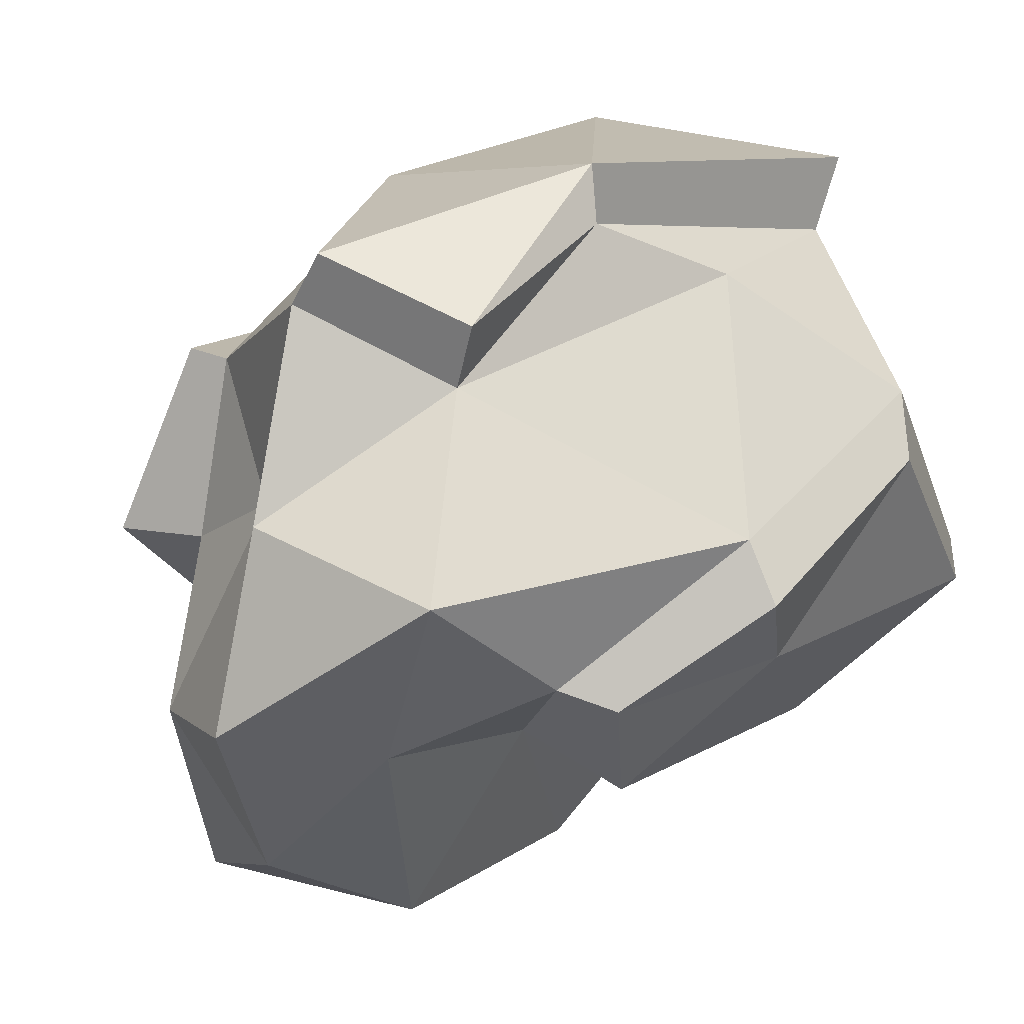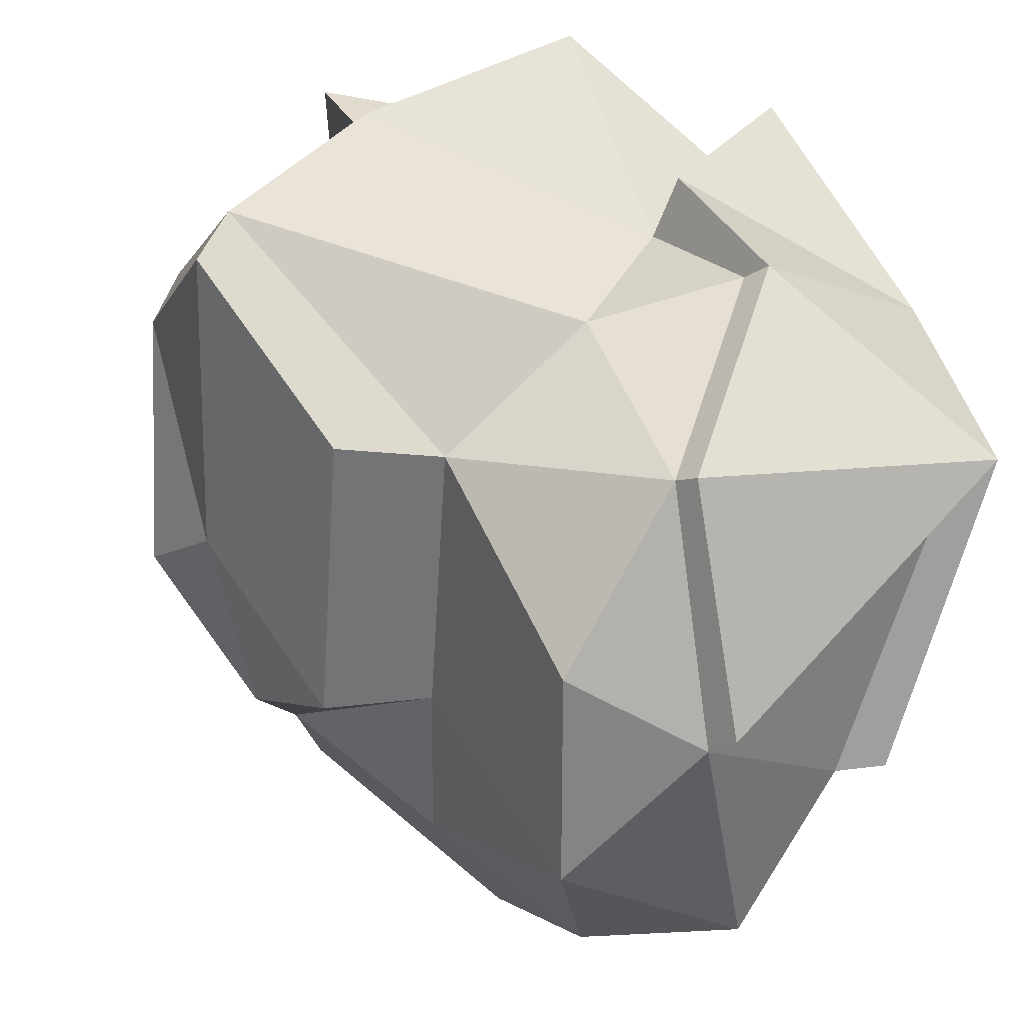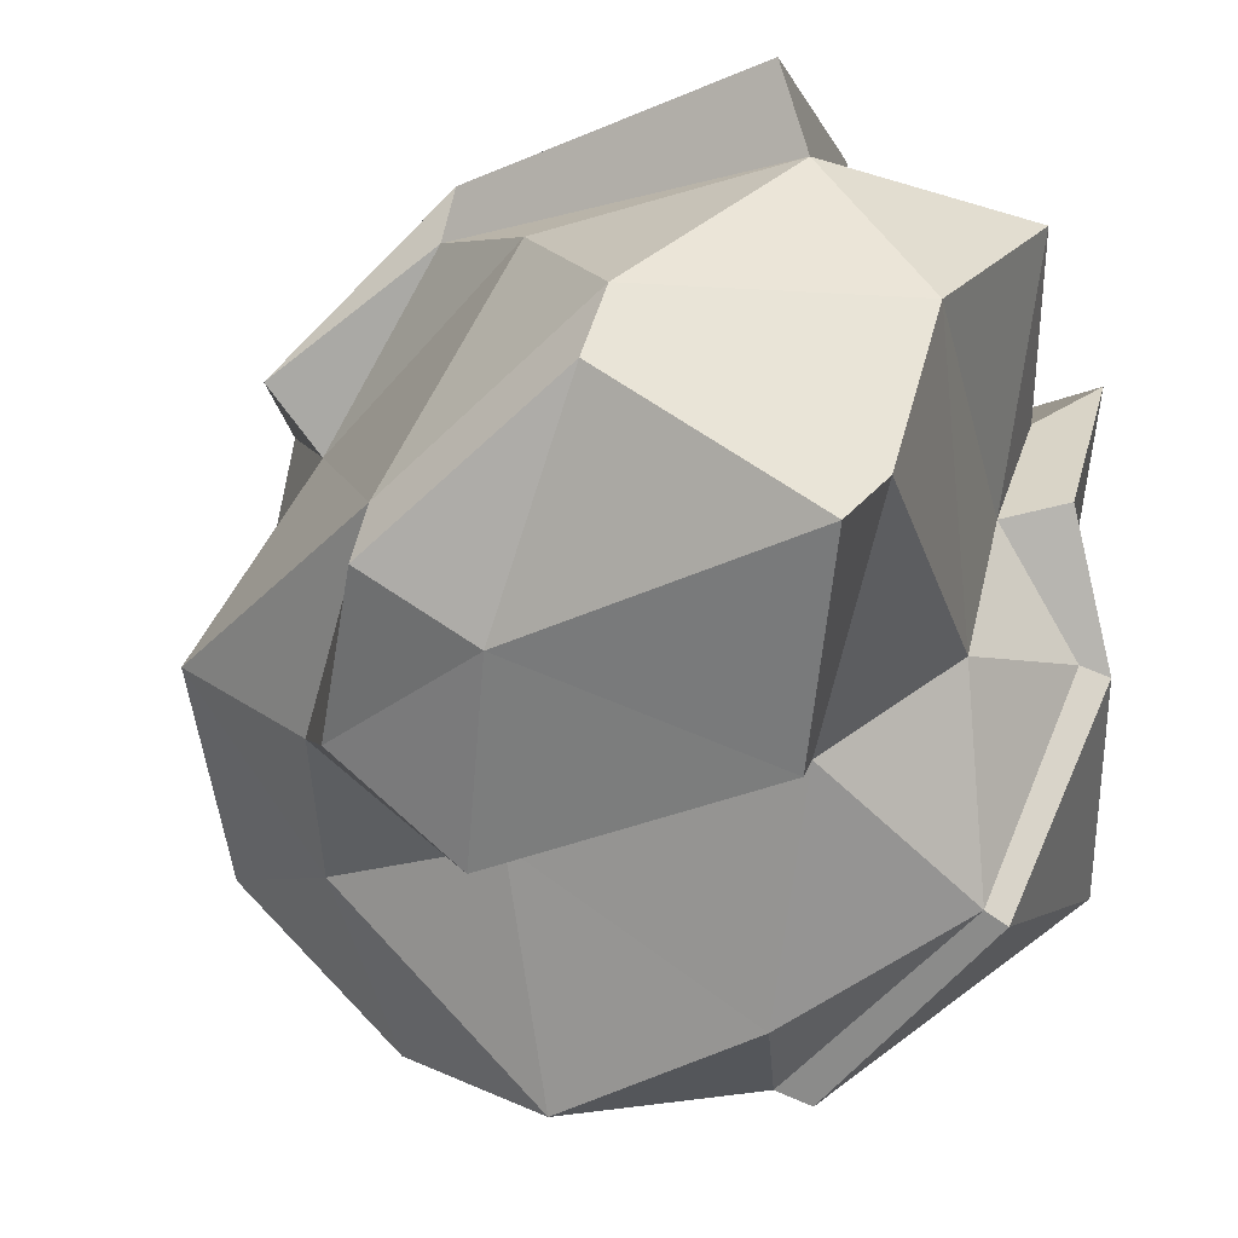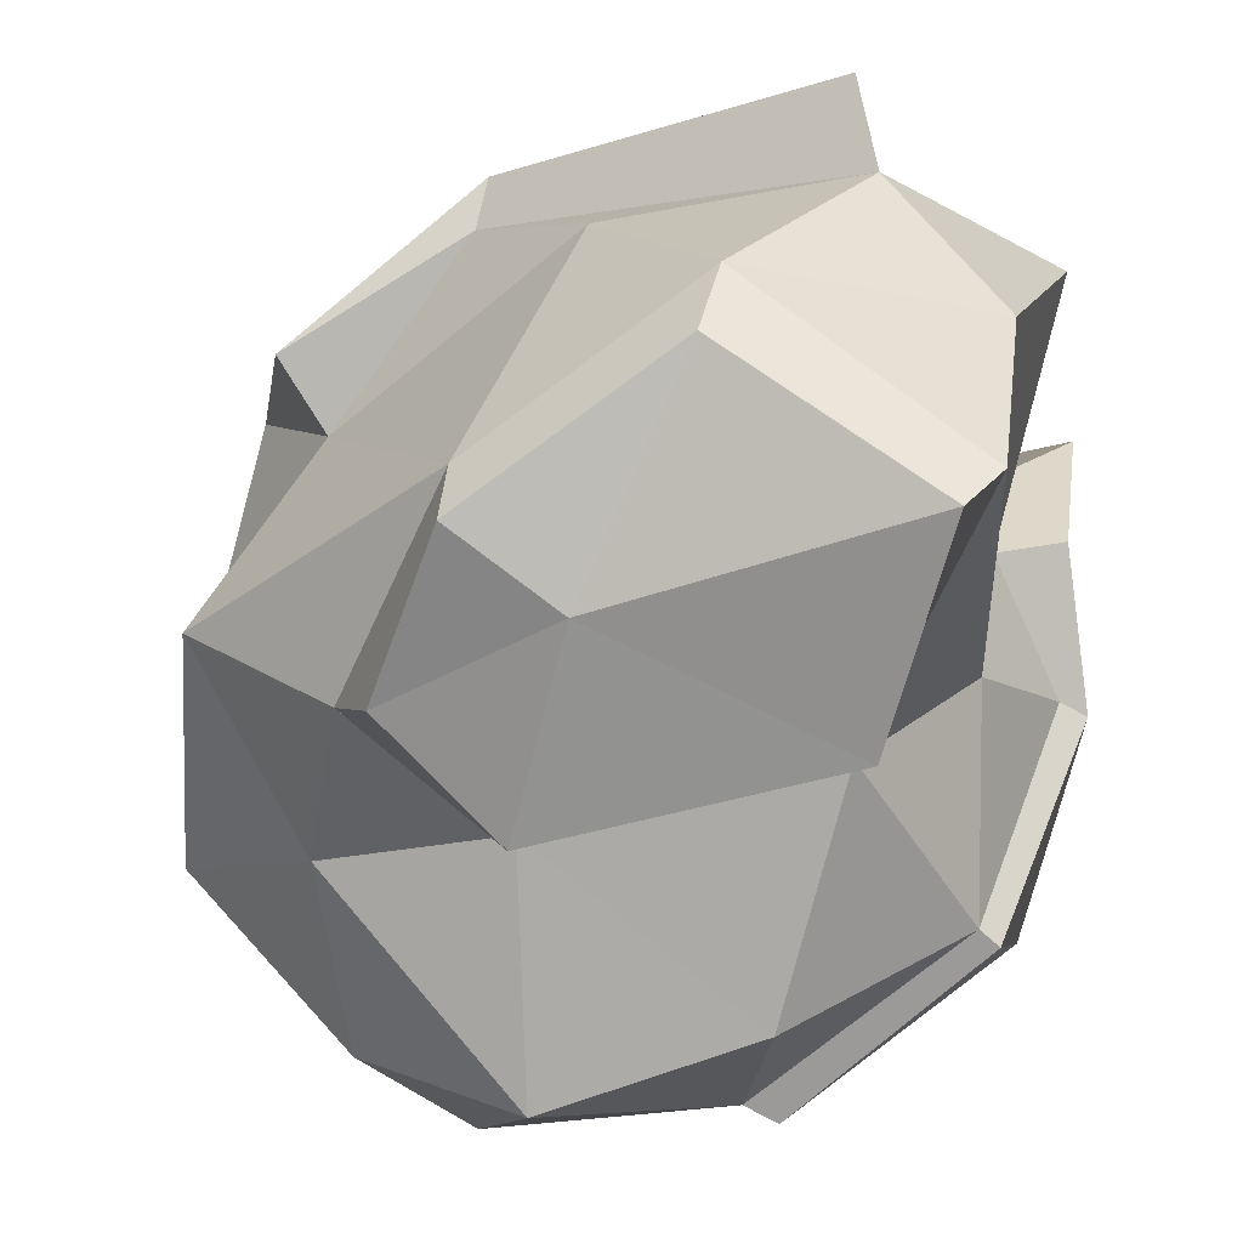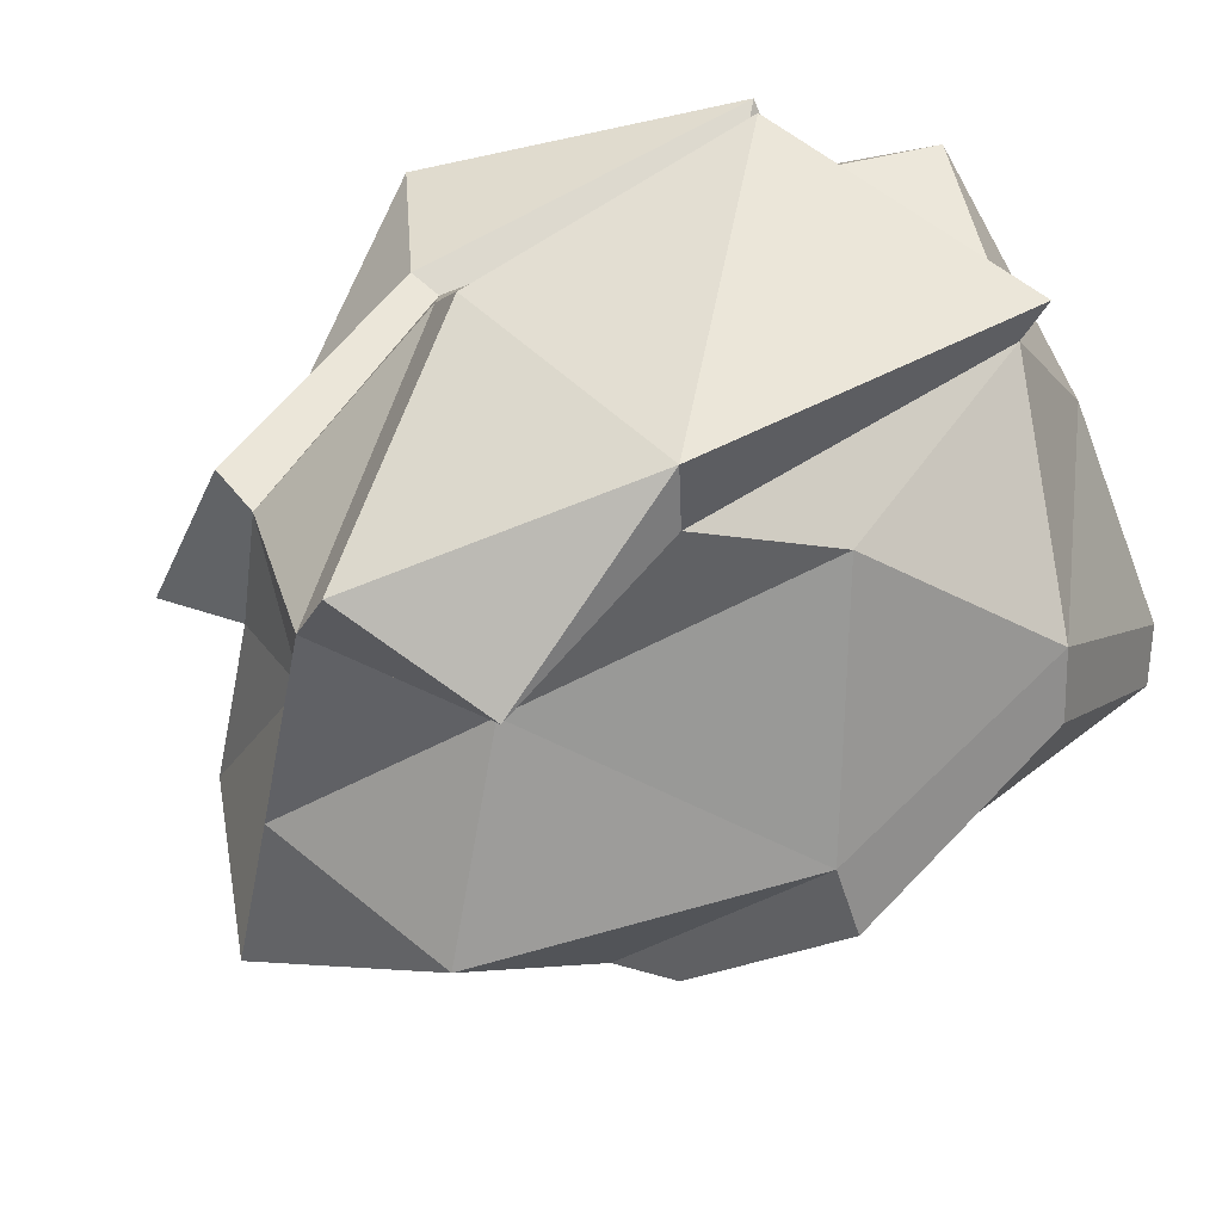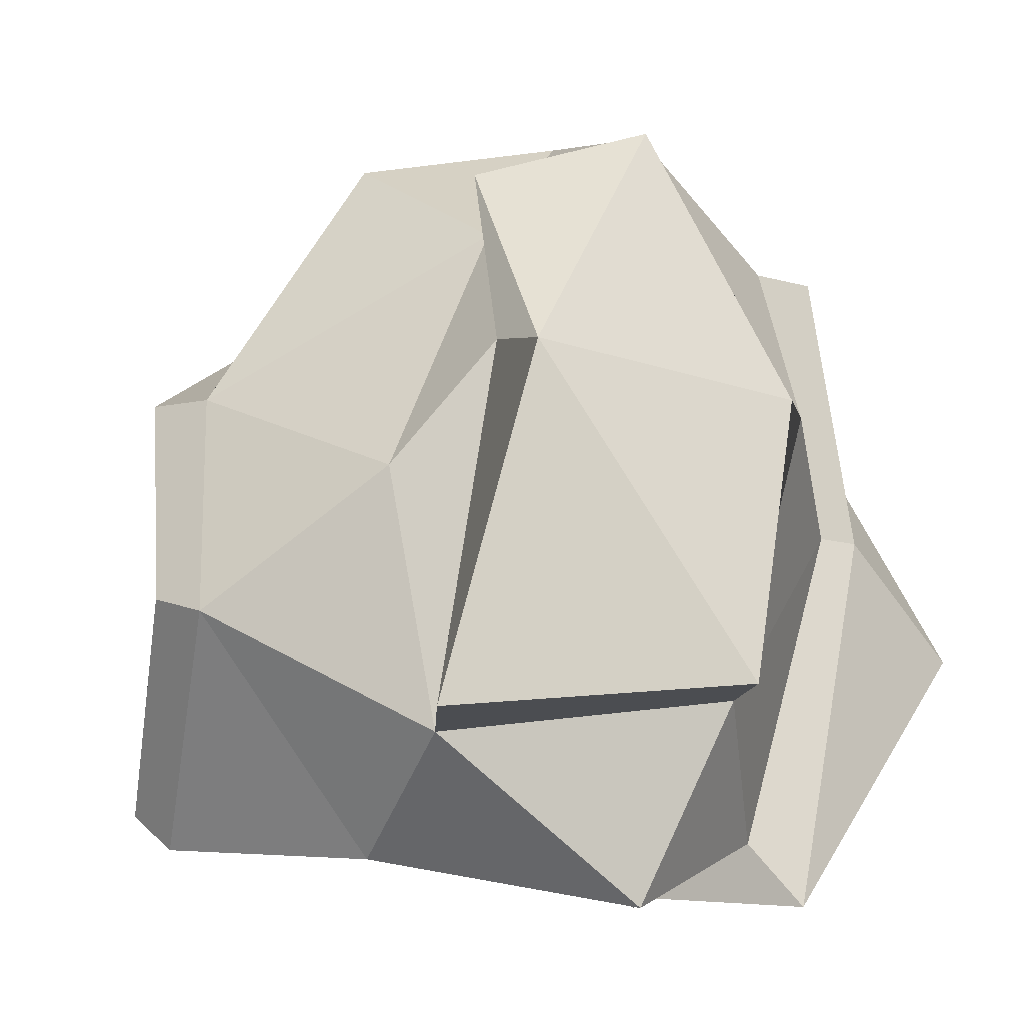
<metadata>
{"format":"obj","ext":"obj","renderer":"f3d","projection":"perspective","resolution":1024,"background":"white","views":[{"elev":6.5,"azim":34.0,"up":"+Y"},{"elev":-48.9,"azim":168.1,"up":"+Y"},{"elev":-18.7,"azim":110.7,"up":"+Y"},{"elev":-22.5,"azim":98.7,"up":"+Y"},{"elev":48.1,"azim":42.8,"up":"+Y"},{"elev":-9.0,"azim":153.2,"up":"+Z"}]}
</metadata>
<code>
v -109.3 -37.6 -386.5
v 53.54 -459.9 -69.42
v -336.5 -374.6 98.67
v 111 396.4 -423.4
v 523.1 -35.97 -351.7
v -79.77 -428 418
v -226.6 -12.32 370.3
v -105.3 415 160.1
v 401.9 337.1 75.87
v 324.5 -165.9 352.4
v 33.3 37.91 575.7
v -388.6 -214.5 -291.5
v -33.41 -325.3 -286.2
v -135.9 -485.1 -12.65
v 220.1 -214.6 -174.7
v 71.25 -72.4 -305.2
v -16.32 111.5 -322.2
v -117.3 261.1 -343.1
v 368.7 208 -366.9
v 166.1 -259.5 189.6
v 78.24 365.6 503
v -261 -471.4 310.4
v -4.37 -523.2 205.4
v -294.2 -156.2 209.8
v -5.672 414.7 -183.9
v -226.6 270.4 40.82
v 571.4 185.1 -84.73
v 368.4 392 -231.2
v 120.2 -262.5 423.7
v -231.4 -236.7 433.4
v -166.3 226.5 385.7
v 296.5 400.8 219.9
v 505.5 16.66 198.8
v -7.593 -221 602.7
v 267.6 -48.39 536.4
v -71.22 45.91 423.7
v 49.58 304.2 517.8
v 210 202.5 399.6
v -431.5 -225.7 -317.4
v -131.1 -49.48 -417.6
v -364 71 -308
v -409.2 -64.57 -18.74
v -428.2 244.6 -104.5
v -29.17 125.9 -406.8
v -339.1 99.31 189.6
v -334.8 -141.3 197
v -323.3 -2.598 417.6
v -398.4 -368.3 81.71
v -53.89 -341.2 -308.1
v -161.9 314.8 -420.2
v -275.2 272.8 37.02
v -234.5 237.6 376.7
v -159 -502.5 -51.71
v 482.6 -147.8 80.42
v 383.4 -194.5 304
v 594.5 98.84 -63.22
v 551.5 -85.83 -309.8
v 544.6 -62.5 200.8
v 358.7 -272.8 -207.8
v 306.7 -324.5 171.3
v -61.17 464 169.8
v 44.65 550.1 -177.2
v 282.2 475.7 208.8
v 266.6 280.4 448.8
v 412.1 489.8 -211.8
g Asteroid2
f 2 13 15
f 1 17 16
f 2 15 20
f 3 14 22
f 4 18 25
f 5 19 27
f 2 20 23
f 3 22 24
f 4 25 28
f 15 5 57 59
f 6 29 34
f 7 30 36
f 8 31 37
f 9 32 38
f 10 33 35
f 35 38 11
f 35 33 38
f 33 9 38
f 38 37 11
f 8 37 21 61
f 28 25 62 65
f 37 36 11
f 37 31 36
f 31 7 36
f 36 34 11
f 36 30 34
f 30 6 34
f 34 35 11
f 34 29 35
f 29 10 35
f 33 10 55 58
f 10 20 60 55
f 27 9 33
f 28 32 9
f 37 38 64 21
f 32 28 65 63
f 26 31 8
f 24 7 47 46
f 24 30 7
f 24 22 30
f 22 6 30
f 23 29 6
f 23 20 29
f 20 10 29
f 27 28 9
f 27 19 28
f 19 4 28
f 25 26 8
f 25 18 26
f 14 12 39 53
f 7 31 52 47
f 3 24 46 48
f 1 13 49 40
f 22 23 6
f 22 14 23
f 14 2 23
f 27 33 58 56
f 20 15 59 60
f 5 27 56 57
f 16 19 5
f 16 17 19
f 17 4 19
f 17 18 4
f 17 1 40 44
f 13 14 53 49
f 26 18 50 51
f 12 3 48 39
f 31 26 51 52
f 15 16 5
f 15 13 16
f 13 1 16
f 12 14 3
f 18 17 44 50
f 13 2 14
f 40 49 39
f 40 39 41
f 40 41 44
f 43 42 45
f 43 45 51
f 51 45 52
f 45 47 52
f 50 43 51
f 45 46 47
f 45 42 46
f 42 48 46
f 44 41 50
f 41 43 50
f 41 42 43
f 41 39 42
f 39 48 42
f 39 49 53
f 57 56 54
f 54 58 55
f 54 56 58
f 60 54 55
f 60 59 54
f 59 57 54
f 64 63 21
f 63 61 21
f 65 62 63
f 62 61 63
f 32 64 38
f 25 8 61 62
f 32 63 64

</code>
